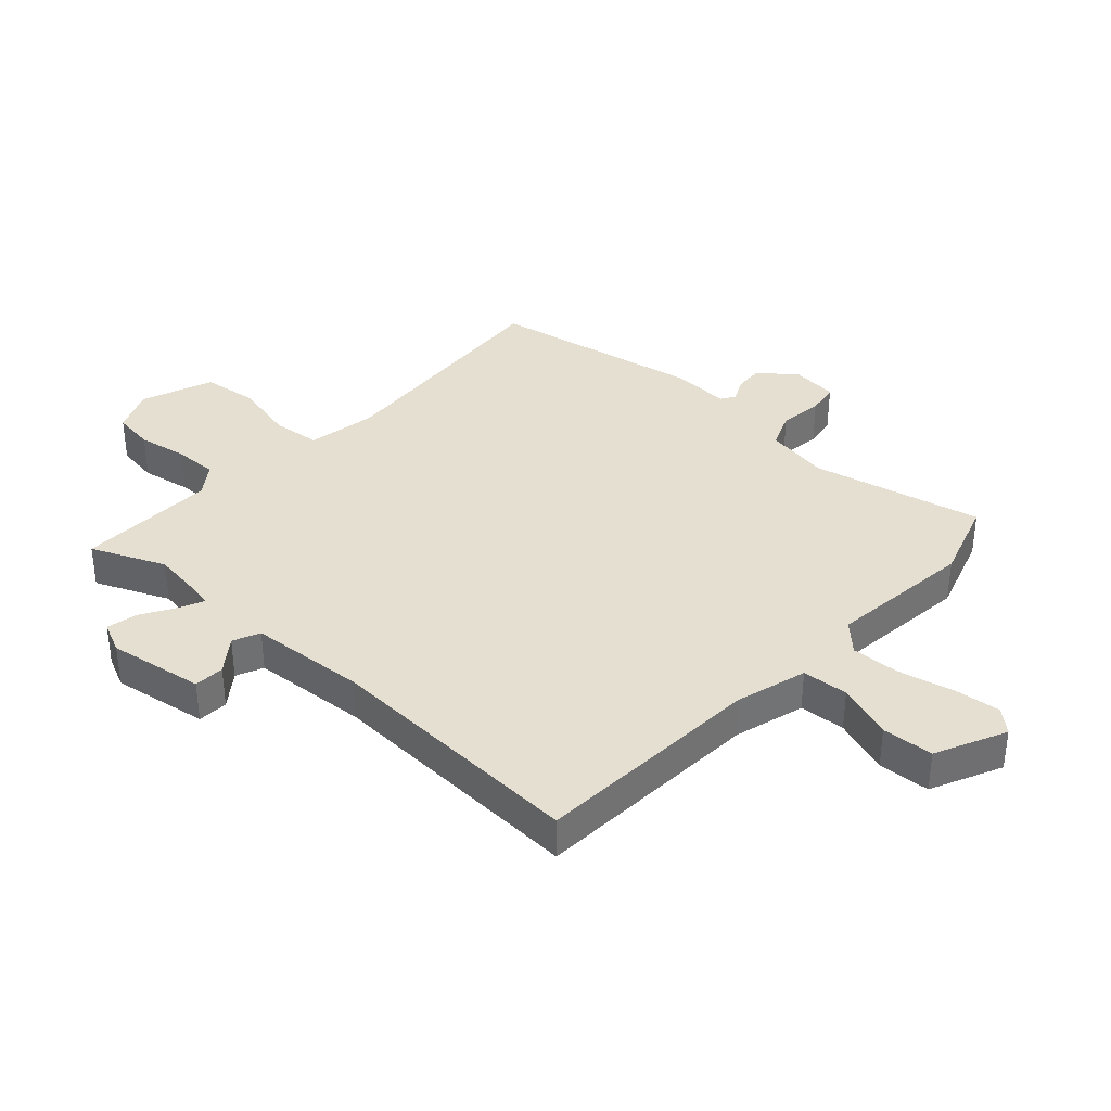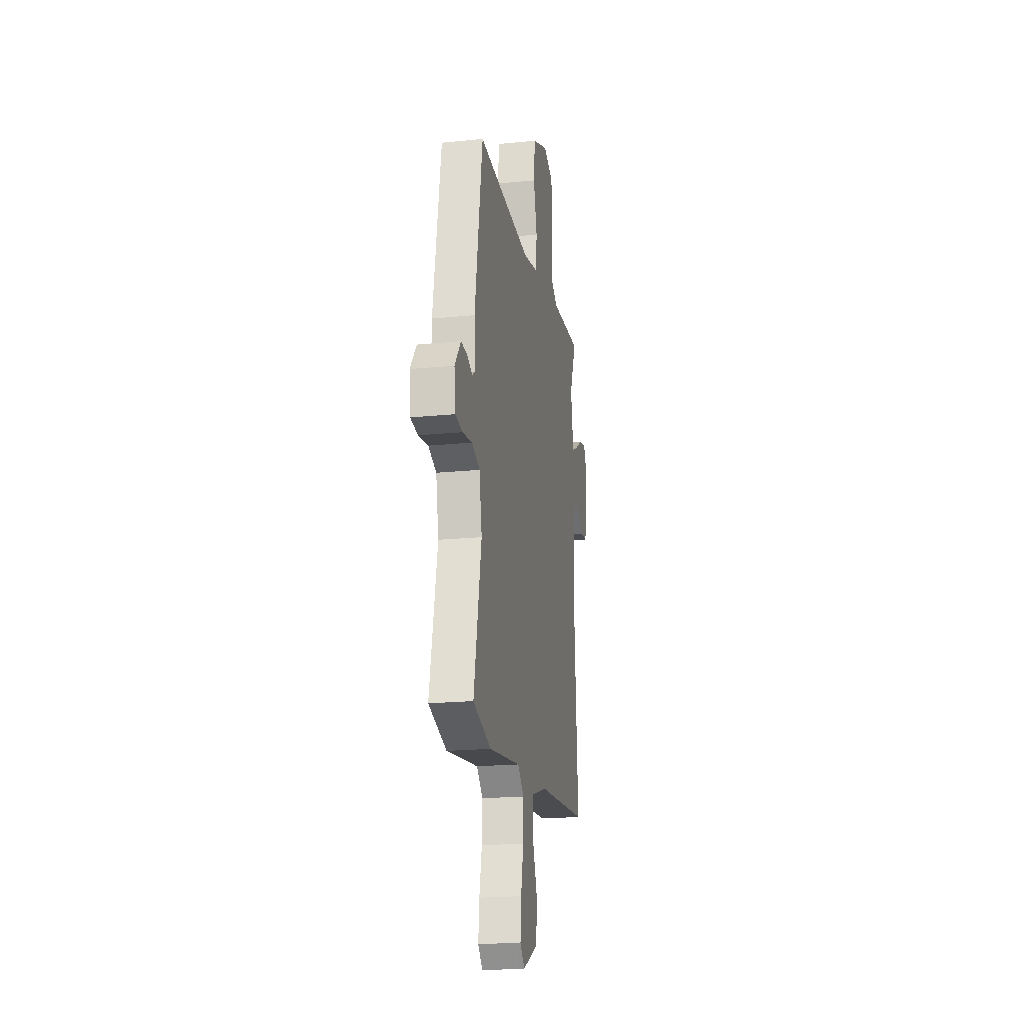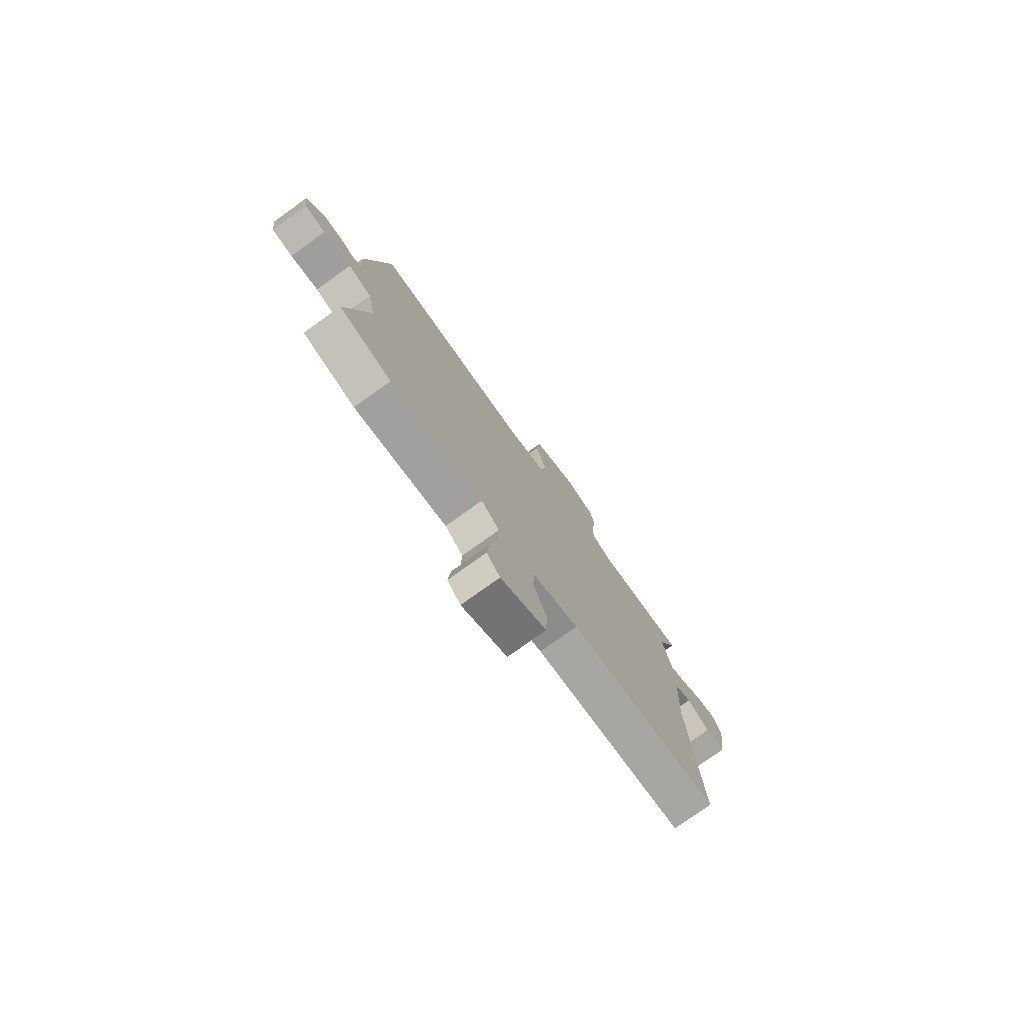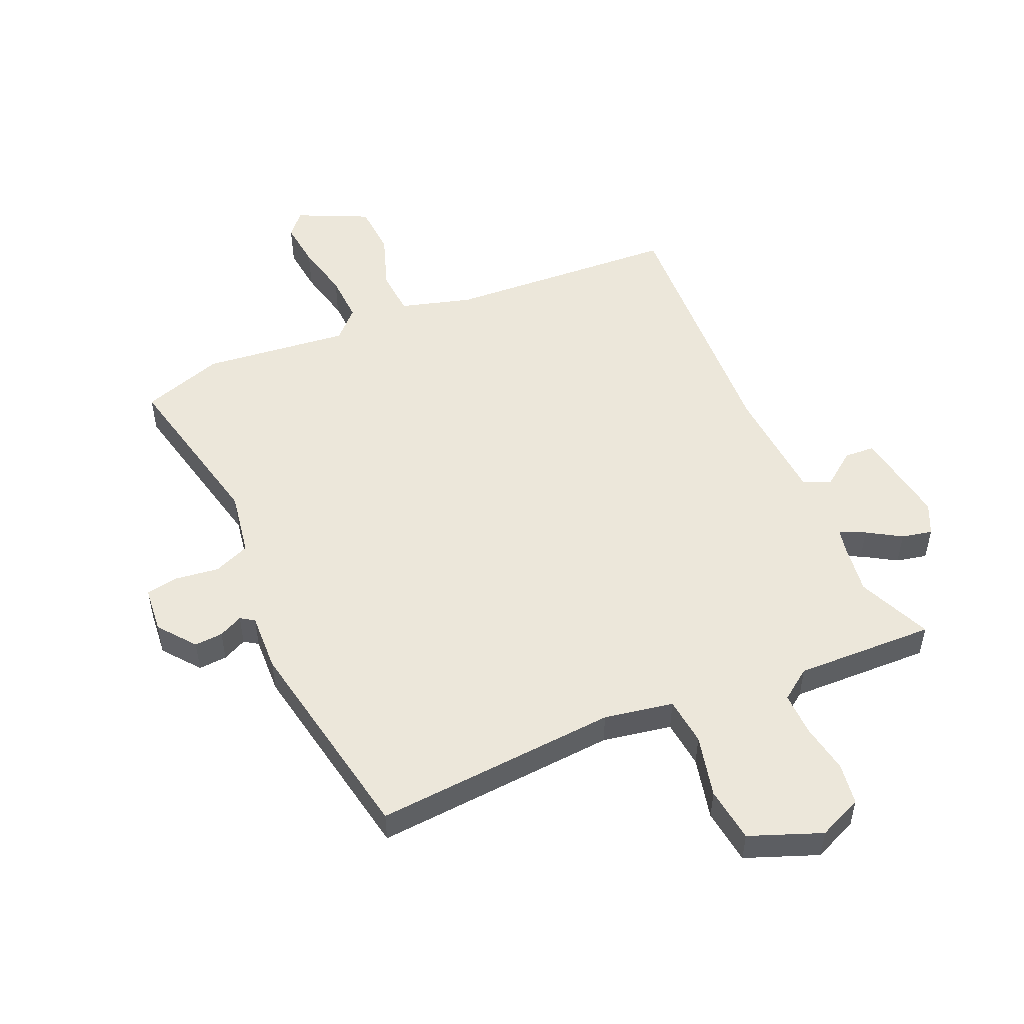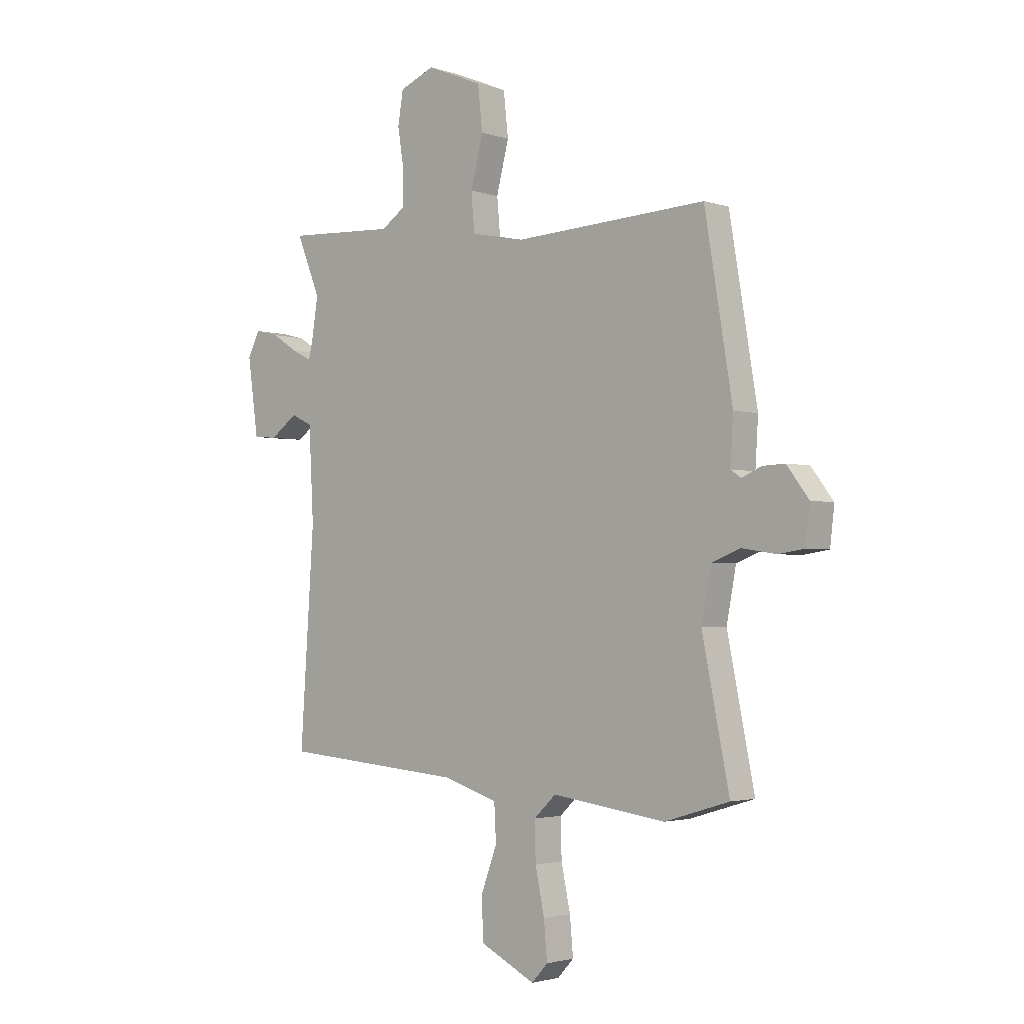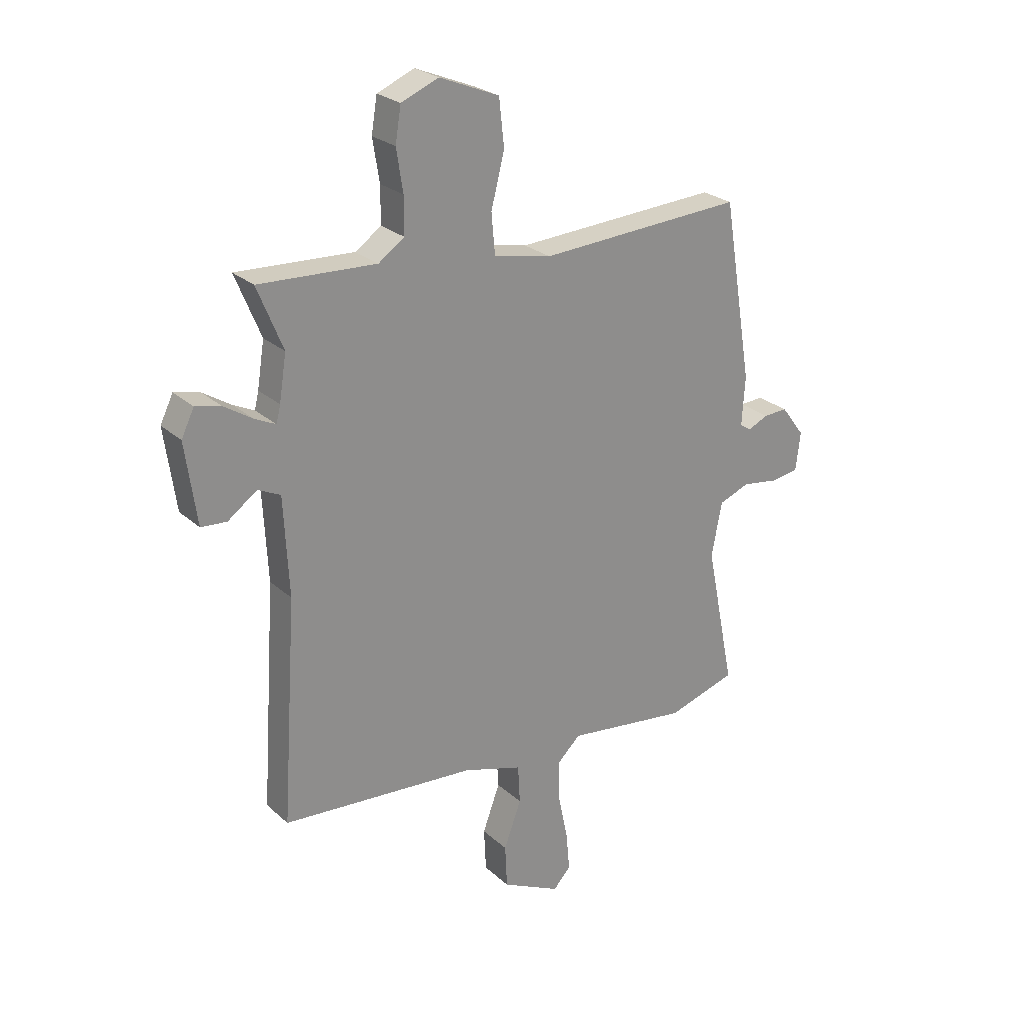
<metadata>
{"format":"obj","ext":"obj","renderer":"f3d","projection":"perspective","resolution":1024,"background":"white","views":[{"elev":36.7,"azim":131.2,"up":"+Y"},{"elev":-19.9,"azim":-79.4,"up":"+Z"},{"elev":-77.7,"azim":-54.4,"up":"+Z"},{"elev":51.8,"azim":-24.8,"up":"+Y"},{"elev":-2.4,"azim":-138.5,"up":"+Z"},{"elev":25.5,"azim":144.3,"up":"+Z"}]}
</metadata>
<code>
v 0.515 0.07 0.537
v 0.465 0.07 0.415
v 0.479 0.07 0.327
v 0.487 0.07 0.294
v 0.528 0.07 0.314
v 0.583 0.07 0.349
v 0.633 0.07 0.361
v 0.658 0.07 0.31
v 0.636 0.07 0.152
v 0.586 0.07 0.148
v 0.529 0.07 0.189
v 0.485 0.07 0.168
v 0.475 0.07 -0.024
v 0.504 0.07 -0.459
v 0.123 0.07 -0.49
v 0.007 0.07 -0.526
v 0.003 0.07 -0.602
v 0.037 0.07 -0.694
v 0.033 0.07 -0.779
v -0.082 0.07 -0.836
v -0.116 0.07 -0.799
v -0.109 0.07 -0.722
v -0.09 0.07 -0.631
v -0.088 0.07 -0.551
v -0.134 0.07 -0.507
v -0.373 0.07 -0.539
v -0.508 0.07 -0.498
v -0.451 0.07 -0.216
v -0.471 0.07 -0.11
v -0.531 0.07 -0.087
v -0.603 0.07 -0.098
v -0.657 0.07 -0.09
v -0.666 0.07 -0.014
v -0.62 0.07 0.047
v -0.573 0.07 0.045
v -0.533 0.07 0.027
v -0.511 0.07 0.042
v -0.517 0.07 0.138
v -0.459 0.07 0.489
v -0.057 0.07 0.468
v 0.056 0.07 0.491
v 0.063 0.07 0.57
v 0.037 0.07 0.672
v 0.047 0.07 0.763
v 0.164 0.07 0.811
v 0.237 0.07 0.781
v 0.248 0.07 0.713
v 0.235 0.07 0.631
v 0.235 0.07 0.56
v 0.286 0.07 0.525
v 0.515 0 0.537
v 0.465 0 0.415
v 0.479 0 0.327
v 0.487 0 0.294
v 0.528 0 0.314
v 0.583 0 0.349
v 0.633 0 0.361
v 0.658 0 0.31
v 0.636 0 0.152
v 0.586 0 0.148
v 0.529 0 0.189
v 0.485 0 0.168
v 0.475 0 -0.024
v 0.504 0 -0.459
v 0.123 0 -0.49
v 0.007 0 -0.526
v 0.003 0 -0.602
v 0.037 0 -0.694
v 0.033 0 -0.779
v -0.082 0 -0.836
v -0.116 0 -0.799
v -0.109 0 -0.722
v -0.09 0 -0.631
v -0.088 0 -0.551
v -0.134 0 -0.507
v -0.373 0 -0.539
v -0.508 0 -0.498
v -0.451 0 -0.216
v -0.471 0 -0.11
v -0.531 0 -0.087
v -0.603 0 -0.098
v -0.657 0 -0.09
v -0.666 0 -0.014
v -0.62 0 0.047
v -0.573 0 0.045
v -0.533 0 0.027
v -0.511 0 0.042
v -0.517 0 0.138
v -0.459 0 0.489
v -0.057 0 0.468
v 0.056 0 0.491
v 0.063 0 0.57
v 0.037 0 0.672
v 0.047 0 0.763
v 0.164 0 0.811
v 0.237 0 0.781
v 0.248 0 0.713
v 0.235 0 0.631
v 0.235 0 0.56
v 0.286 0 0.525
f 46 47 48
f 45 46 48
f 44 45 48
f 43 44 48
f 42 43 48
f 41 42 48 49
f 37 38 39 40
f 37 40 41
f 34 35 36
f 33 34 36
f 32 33 36
f 31 32 36
f 30 31 36
f 29 30 36 37
f 25 26 27 28
f 25 28 29
f 41 49 50
f 37 41 50
f 29 37 50
f 25 29 50
f 24 25 50
f 21 22 23
f 20 21 23
f 19 20 23
f 18 19 23
f 17 18 23
f 13 14 15
f 12 13 15 16
f 9 10 11
f 8 9 11
f 7 8 11
f 6 7 11
f 5 6 11
f 4 5 11 12
f 3 4 12 16
f 50 1 2
f 24 50 2
f 23 24 2
f 16 17 23
f 2 3 16 23
f 98 97 96
f 98 96 95
f 98 95 94
f 98 94 93
f 98 93 92
f 99 98 92 91
f 90 89 88 87
f 91 90 87
f 86 85 84
f 86 84 83
f 86 83 82
f 86 82 81
f 86 81 80
f 87 86 80 79
f 78 77 76 75
f 79 78 75
f 100 99 91
f 100 91 87
f 100 87 79
f 100 79 75
f 100 75 74
f 73 72 71
f 73 71 70
f 73 70 69
f 73 69 68
f 73 68 67
f 65 64 63
f 66 65 63 62
f 61 60 59
f 61 59 58
f 61 58 57
f 61 57 56
f 61 56 55
f 62 61 55 54
f 66 62 54 53
f 52 51 100
f 52 100 74
f 52 74 73
f 73 67 66
f 73 66 53 52
f 1 51 52 2
f 2 52 53 3
f 3 53 54 4
f 4 54 55 5
f 5 55 56 6
f 6 56 57 7
f 7 57 58 8
f 8 58 59 9
f 9 59 60 10
f 10 60 61 11
f 11 61 62 12
f 12 62 63 13
f 13 63 64 14
f 14 64 65 15
f 15 65 66 16
f 16 66 67 17
f 17 67 68 18
f 18 68 69 19
f 19 69 70 20
f 20 70 71 21
f 21 71 72 22
f 22 72 73 23
f 23 73 74 24
f 24 74 75 25
f 25 75 76 26
f 26 76 77 27
f 27 77 78 28
f 28 78 79 29
f 29 79 80 30
f 30 80 81 31
f 31 81 82 32
f 32 82 83 33
f 33 83 84 34
f 34 84 85 35
f 35 85 86 36
f 36 86 87 37
f 37 87 88 38
f 38 88 89 39
f 39 89 90 40
f 40 90 91 41
f 41 91 92 42
f 42 92 93 43
f 43 93 94 44
f 44 94 95 45
f 45 95 96 46
f 46 96 97 47
f 47 97 98 48
f 48 98 99 49
f 49 99 100 50
f 50 100 51 1

</code>
